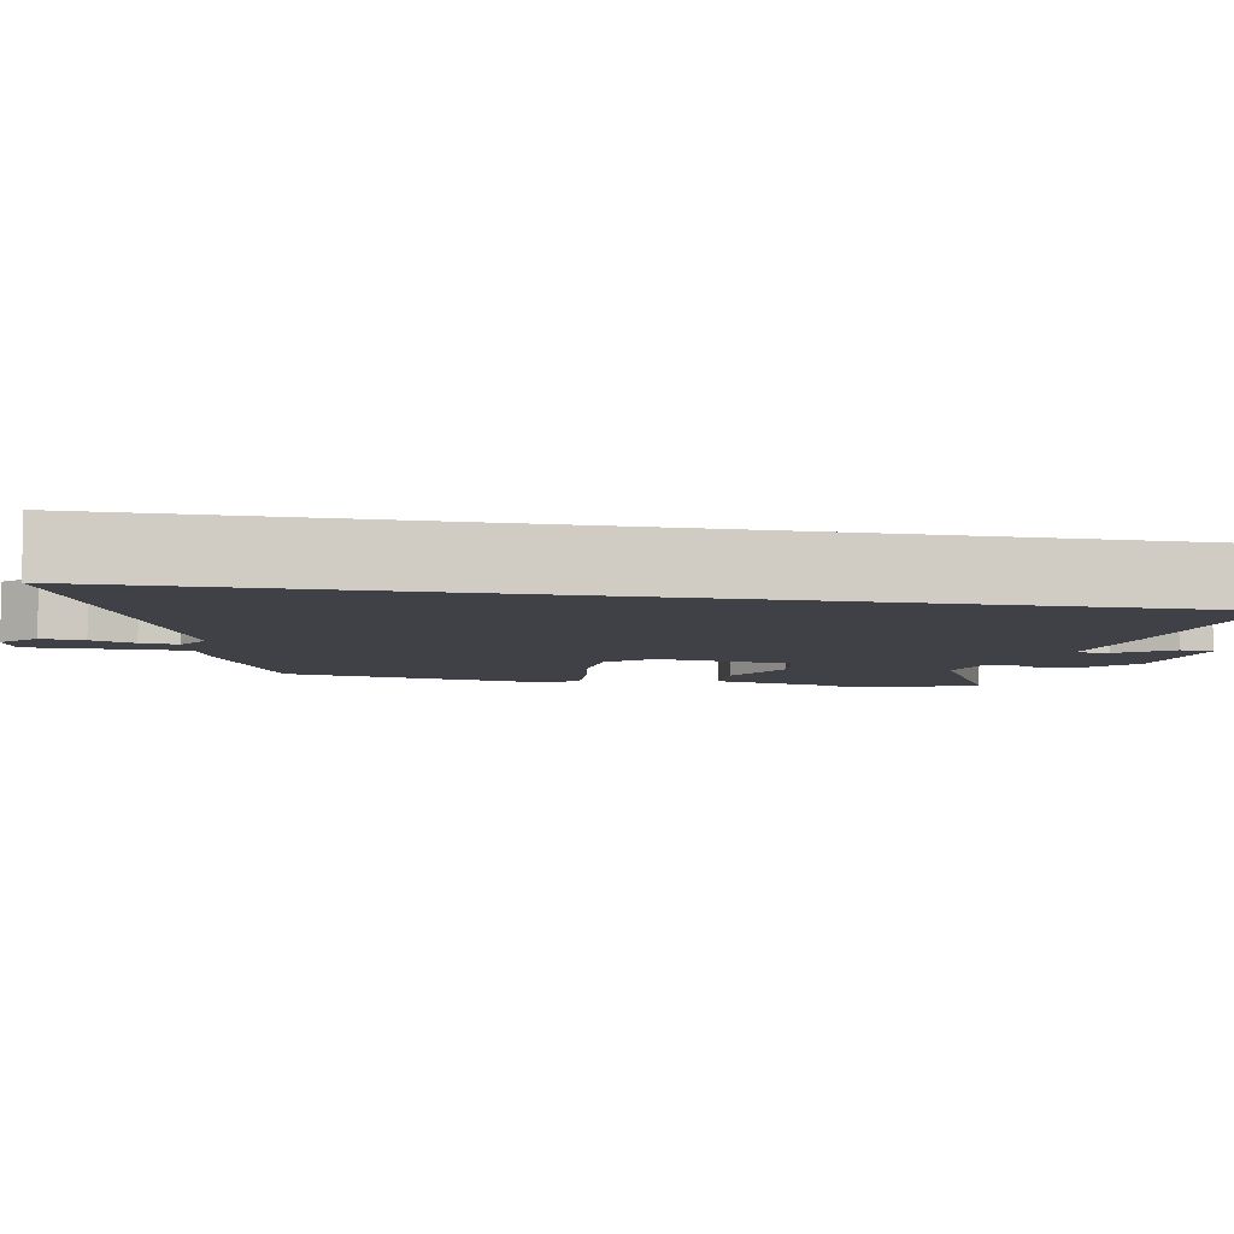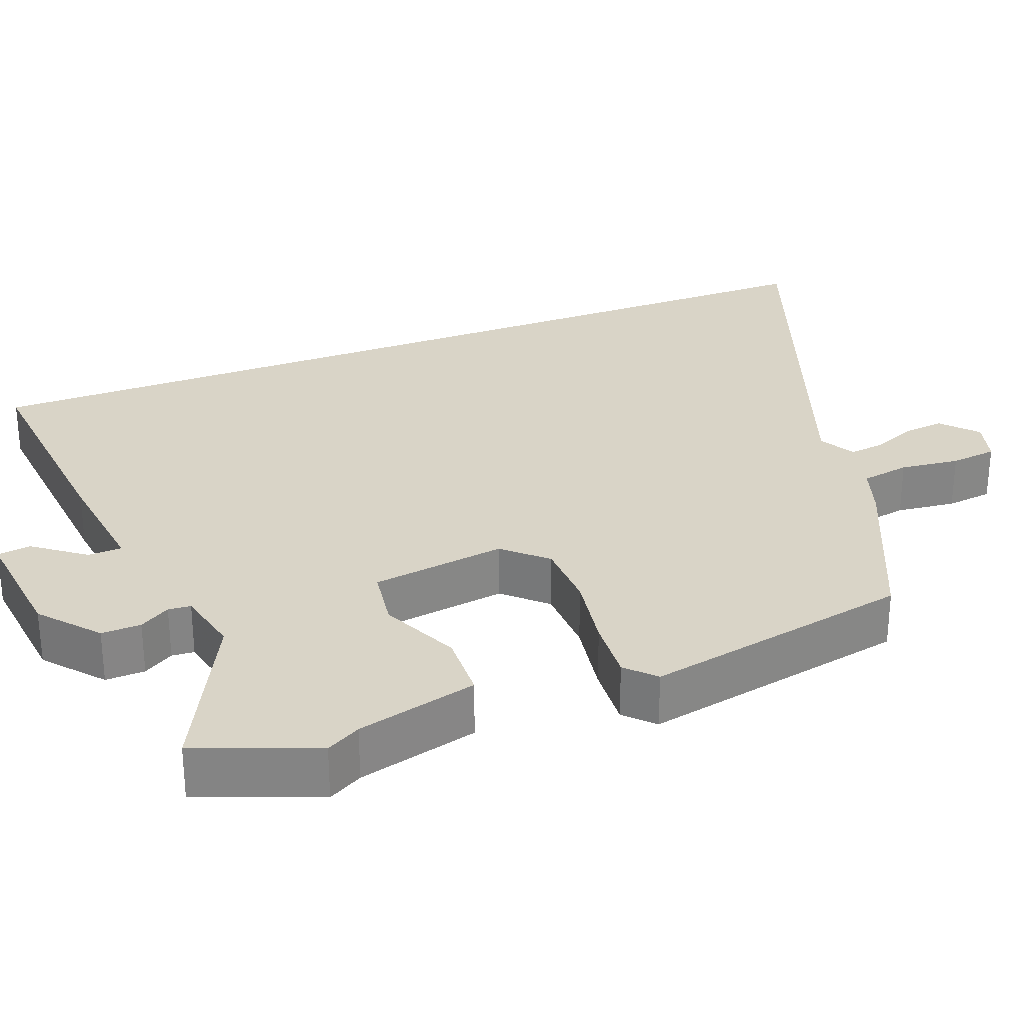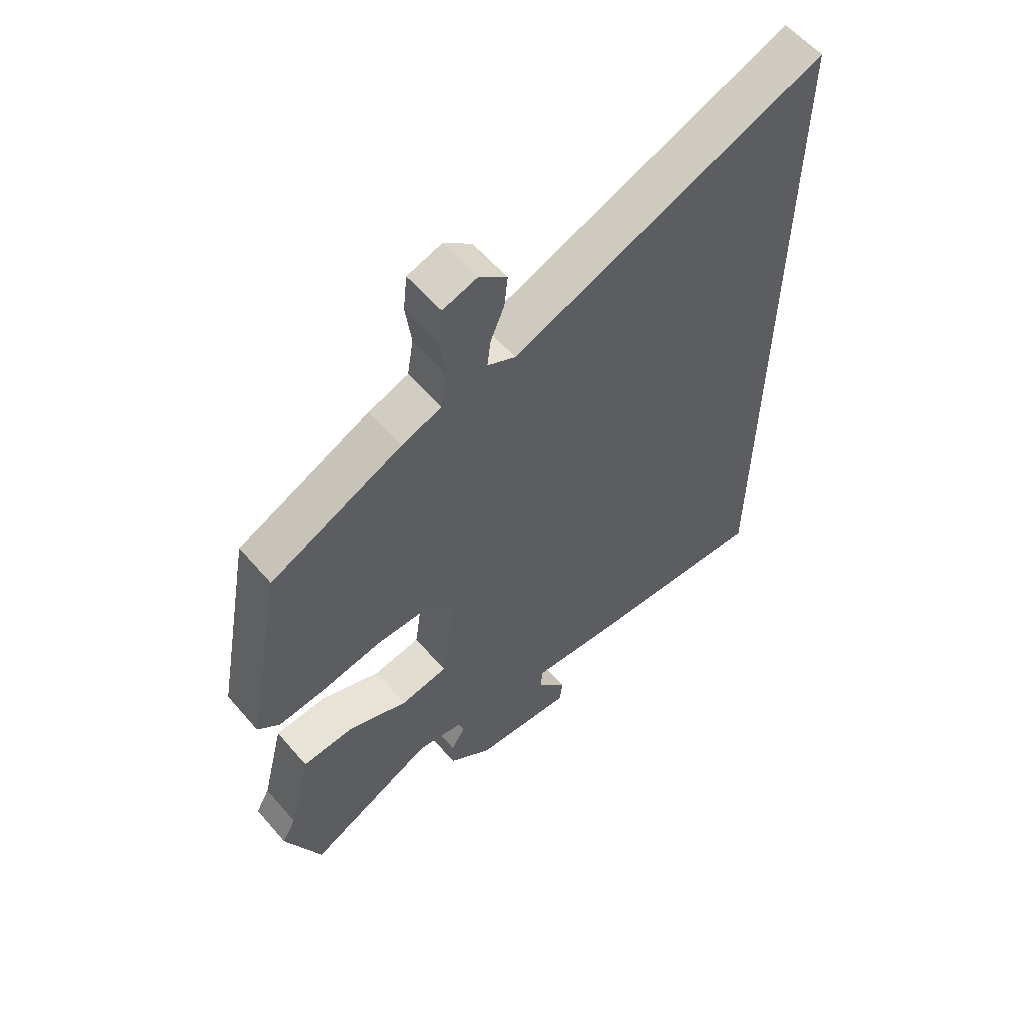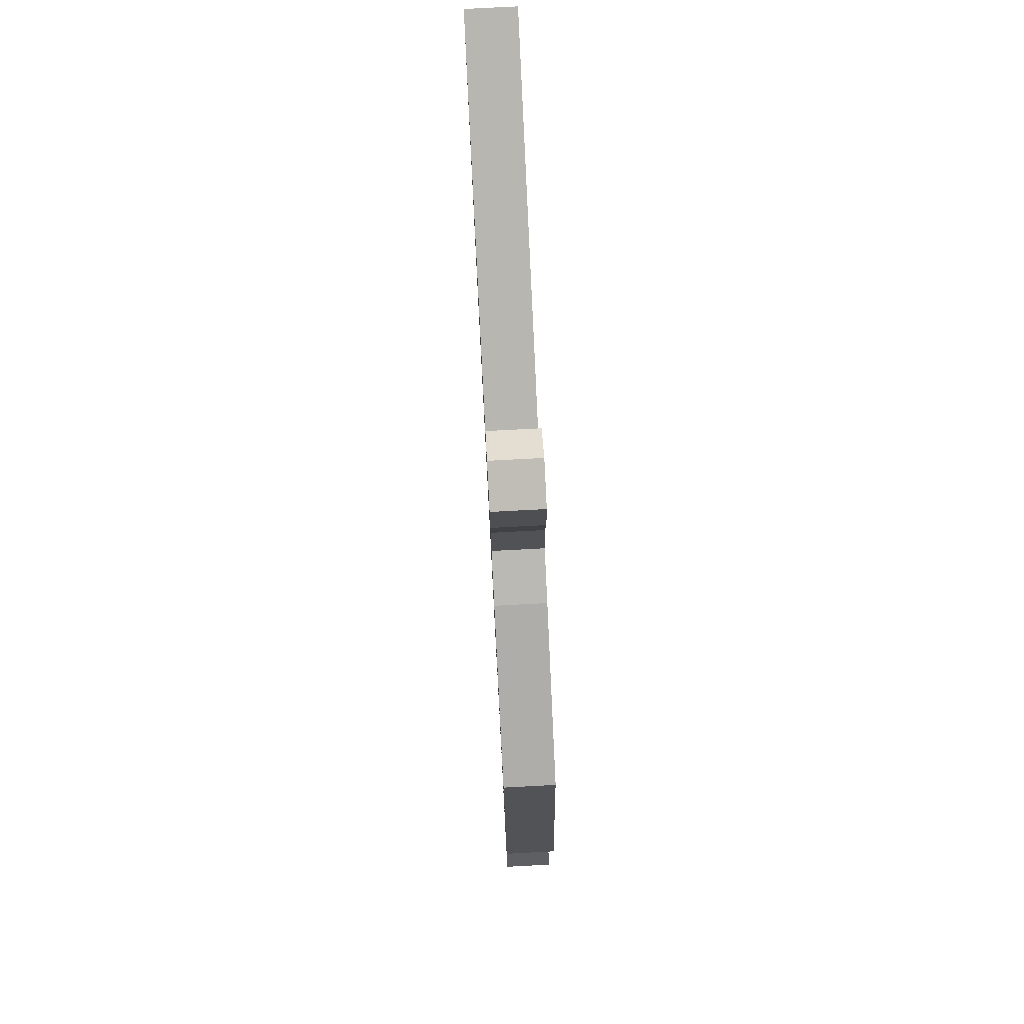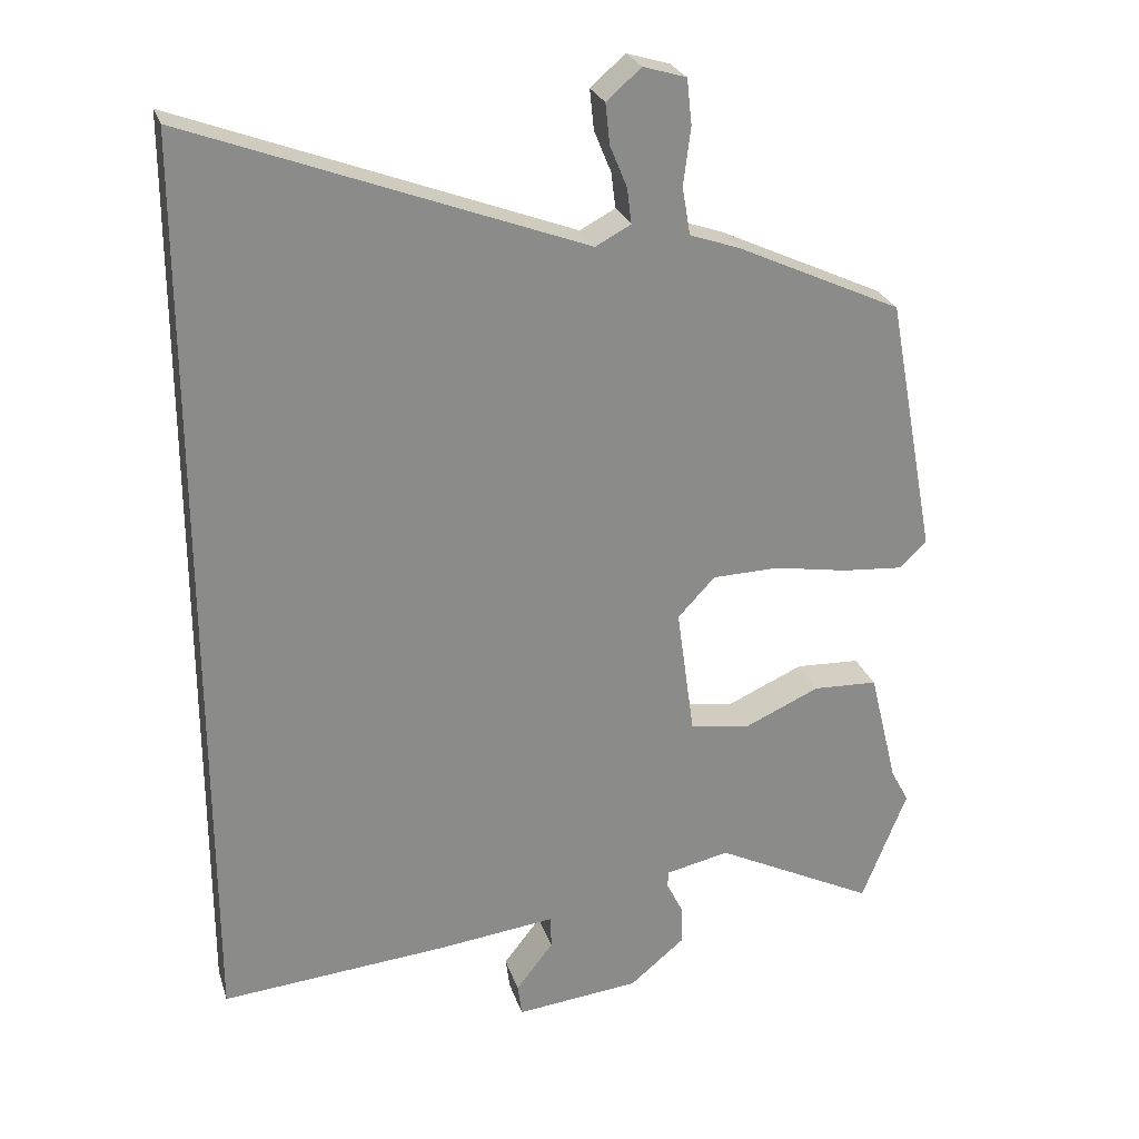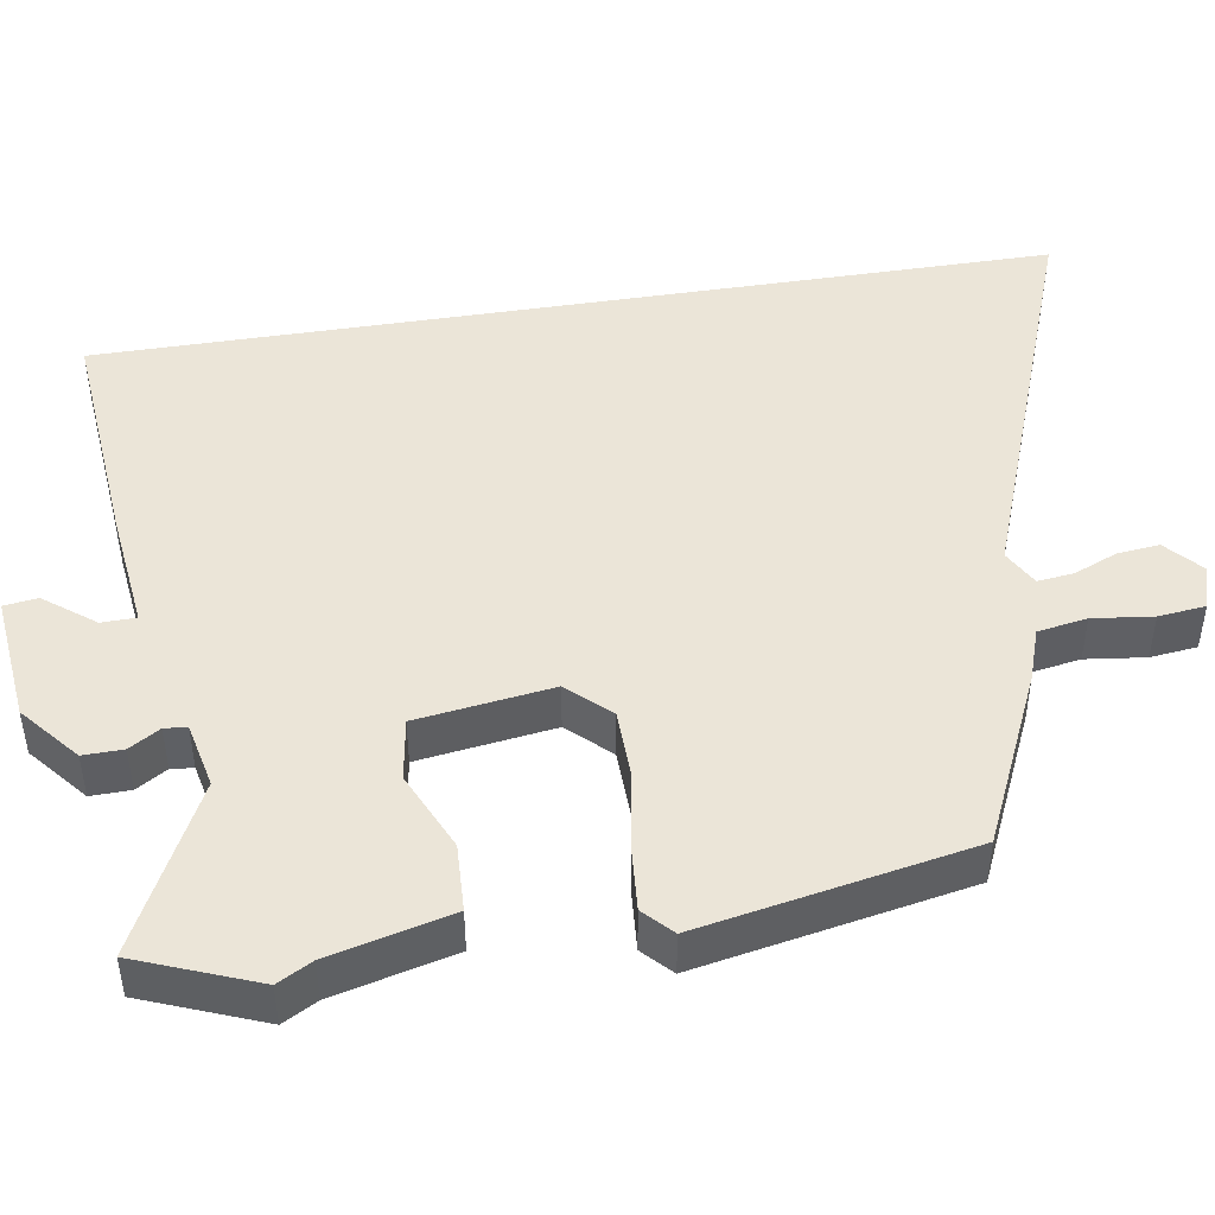
<metadata>
{"format":"obj","ext":"obj","renderer":"f3d","projection":"perspective","resolution":1024,"background":"white","views":[{"elev":-6.0,"azim":78.6,"up":"+Y"},{"elev":28.6,"azim":-111.6,"up":"+Y"},{"elev":59.1,"azim":-40.5,"up":"+Z"},{"elev":78.0,"azim":-93.0,"up":"+Z"},{"elev":26.1,"azim":163.9,"up":"+Z"},{"elev":45.8,"azim":-99.3,"up":"+Y"}]}
</metadata>
<code>
v 0.5 0.07 -0.563
v 0.183 0.07 -0.536
v 0.019 0.07 -0.517
v 0.018 0.07 -0.563
v 0.07 0.07 -0.63
v 0.064 0.07 -0.675
v -0.109 0.07 -0.657
v -0.186 0.07 -0.593
v -0.185 0.07 -0.54
v -0.16 0.07 -0.499
v -0.163 0.07 -0.469
v -0.251 0.07 -0.45
v -0.475 0.07 -0.563
v -0.538 0.07 -0.404
v -0.513 0.07 -0.358
v -0.473 0.07 -0.196
v -0.383 0.07 -0.192
v -0.277 0.07 -0.239
v -0.194 0.07 -0.226
v -0.169 0.07 -0.045
v -0.221 0.07 0.01
v -0.314 0.07 0.012
v -0.417 0.07 -0.006
v -0.502 0.07 -0.013
v -0.54 0.07 0.023
v -0.472 0.07 0.384
v -0.242 0.07 0.49
v -0.173 0.07 0.514
v -0.162 0.07 0.58
v -0.172 0.07 0.66
v -0.165 0.07 0.723
v -0.105 0.07 0.741
v -0.057 0.07 0.699
v -0.063 0.07 0.643
v -0.087 0.07 0.585
v -0.093 0.07 0.536
v -0.044 0.07 0.51
v 0.5 0.07 0.715
v 0.5 0 -0.563
v 0.183 0 -0.536
v 0.019 0 -0.517
v 0.018 0 -0.563
v 0.07 0 -0.63
v 0.064 0 -0.675
v -0.109 0 -0.657
v -0.186 0 -0.593
v -0.185 0 -0.54
v -0.16 0 -0.499
v -0.163 0 -0.469
v -0.251 0 -0.45
v -0.475 0 -0.563
v -0.538 0 -0.404
v -0.513 0 -0.358
v -0.473 0 -0.196
v -0.383 0 -0.192
v -0.277 0 -0.239
v -0.194 0 -0.226
v -0.169 0 -0.045
v -0.221 0 0.01
v -0.314 0 0.012
v -0.417 0 -0.006
v -0.502 0 -0.013
v -0.54 0 0.023
v -0.472 0 0.384
v -0.242 0 0.49
v -0.173 0 0.514
v -0.162 0 0.58
v -0.172 0 0.66
v -0.165 0 0.723
v -0.105 0 0.741
v -0.057 0 0.699
v -0.063 0 0.643
v -0.087 0 0.585
v -0.093 0 0.536
v -0.044 0 0.51
v 0.5 0 0.715
f 37 38 1 2
f 36 37 2 3
f 32 33 34 35
f 32 35 36
f 29 30 31 32
f 28 29 32 36
f 22 23 24 25
f 21 22 25 26
f 20 21 26 27
f 15 16 17 18
f 15 18 19
f 12 13 14 15
f 11 12 15 19
f 7 8 9 10
f 7 10 11
f 4 5 6 7
f 20 27 28 36
f 20 36 3 4
f 11 19 20
f 4 7 11 20
f 40 39 76 75
f 41 40 75 74
f 73 72 71 70
f 74 73 70
f 70 69 68 67
f 74 70 67 66
f 63 62 61 60
f 64 63 60 59
f 65 64 59 58
f 56 55 54 53
f 57 56 53
f 53 52 51 50
f 57 53 50 49
f 48 47 46 45
f 49 48 45
f 45 44 43 42
f 74 66 65 58
f 42 41 74 58
f 58 57 49
f 58 49 45 42
f 1 39 40 2
f 2 40 41 3
f 3 41 42 4
f 4 42 43 5
f 5 43 44 6
f 6 44 45 7
f 7 45 46 8
f 8 46 47 9
f 9 47 48 10
f 10 48 49 11
f 11 49 50 12
f 12 50 51 13
f 13 51 52 14
f 14 52 53 15
f 15 53 54 16
f 16 54 55 17
f 17 55 56 18
f 18 56 57 19
f 19 57 58 20
f 20 58 59 21
f 21 59 60 22
f 22 60 61 23
f 23 61 62 24
f 24 62 63 25
f 25 63 64 26
f 26 64 65 27
f 27 65 66 28
f 28 66 67 29
f 29 67 68 30
f 30 68 69 31
f 31 69 70 32
f 32 70 71 33
f 33 71 72 34
f 34 72 73 35
f 35 73 74 36
f 36 74 75 37
f 37 75 76 38
f 38 76 39 1

</code>
